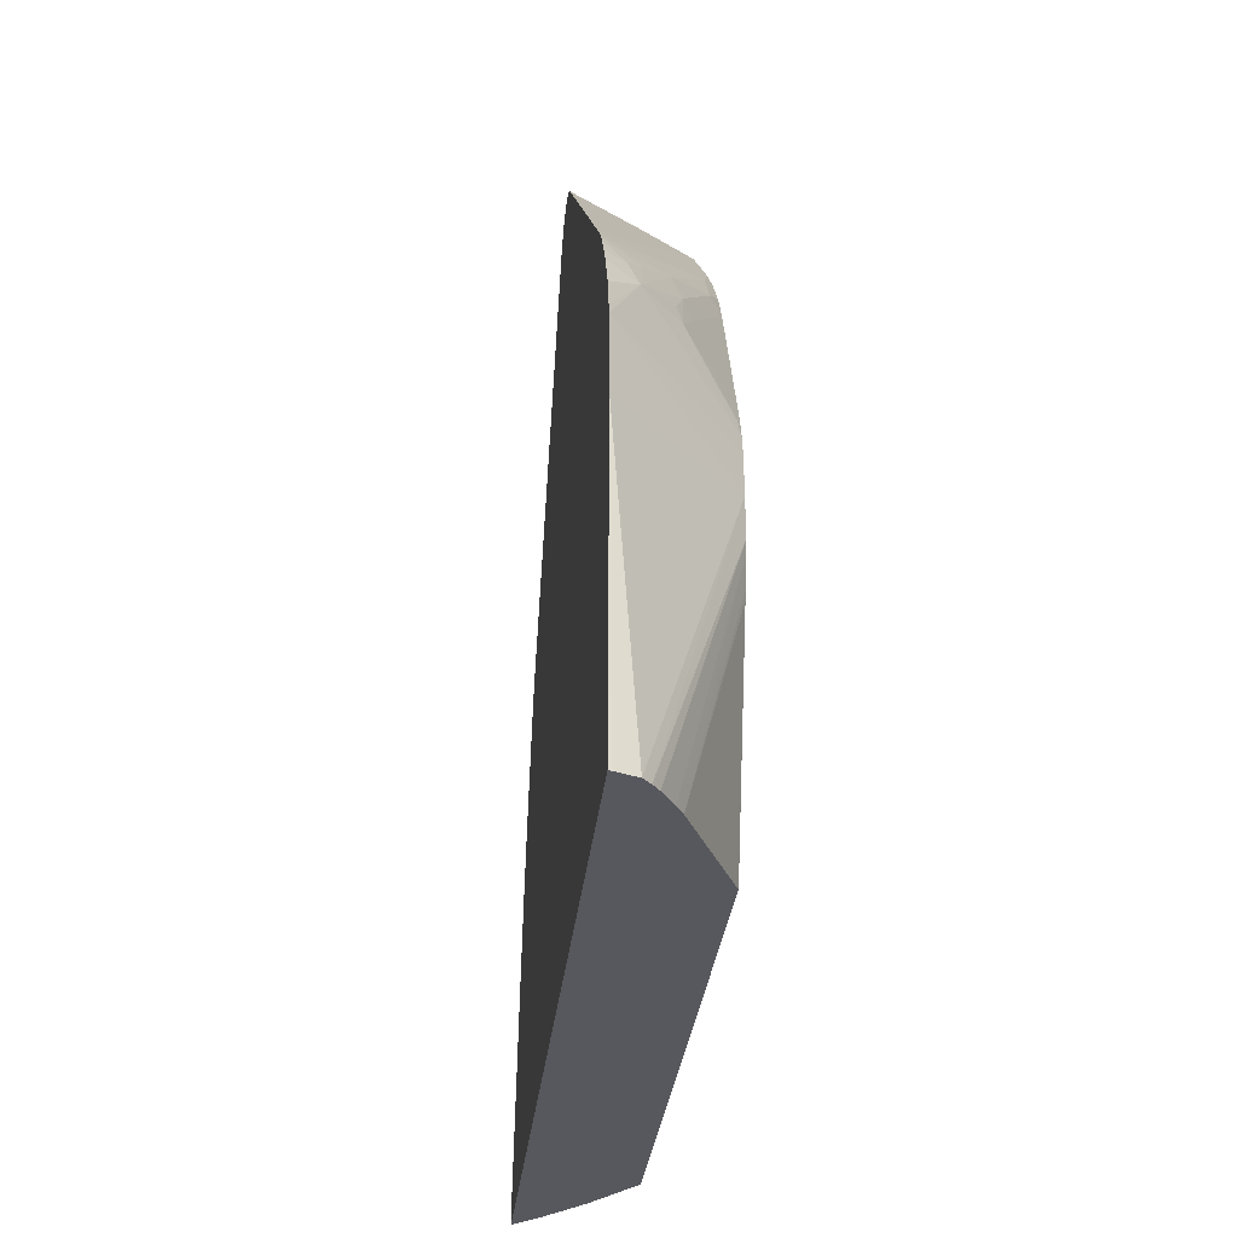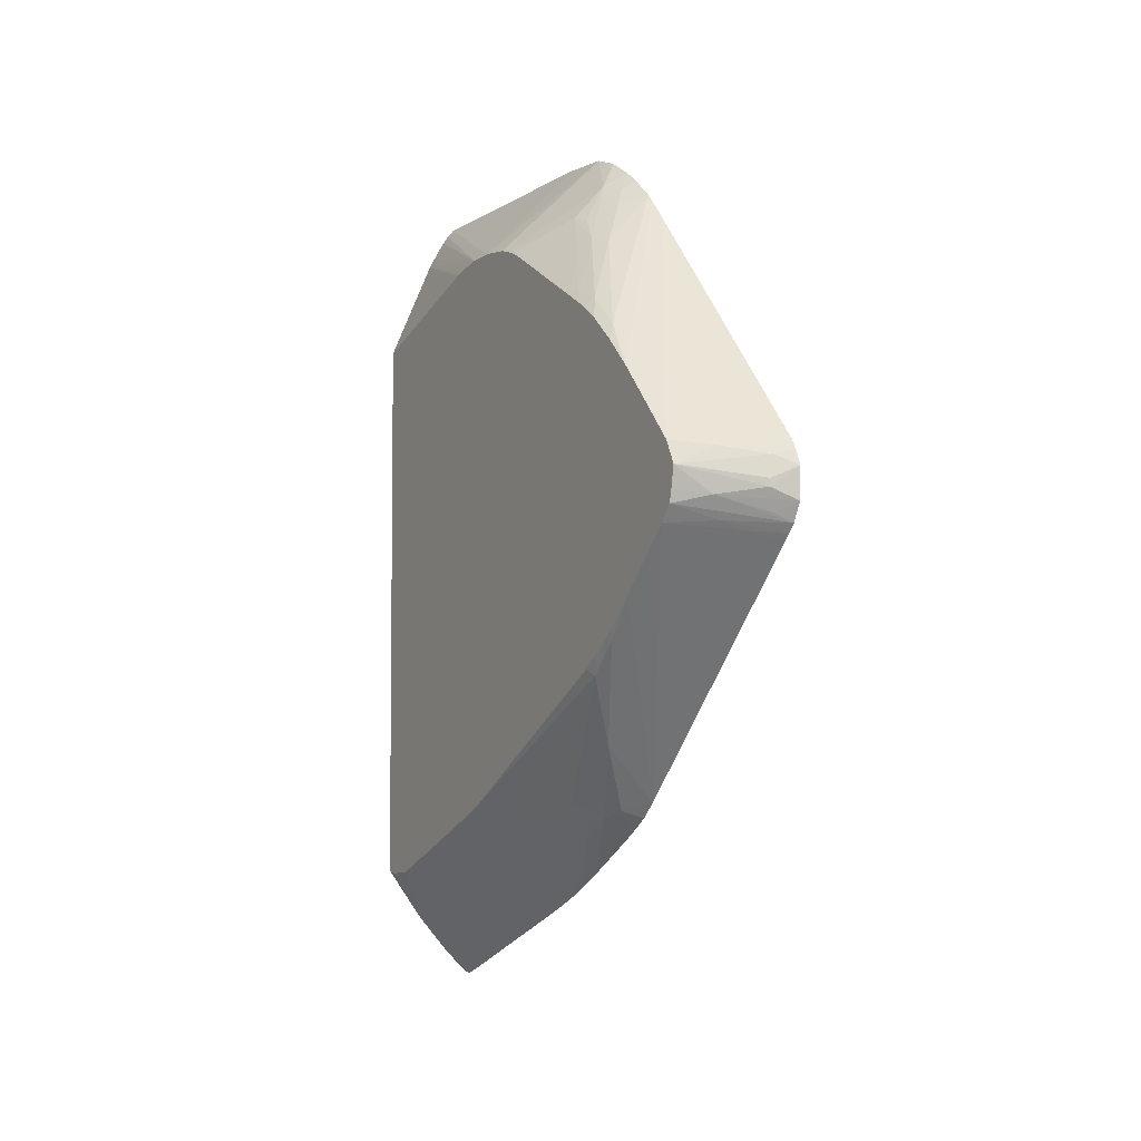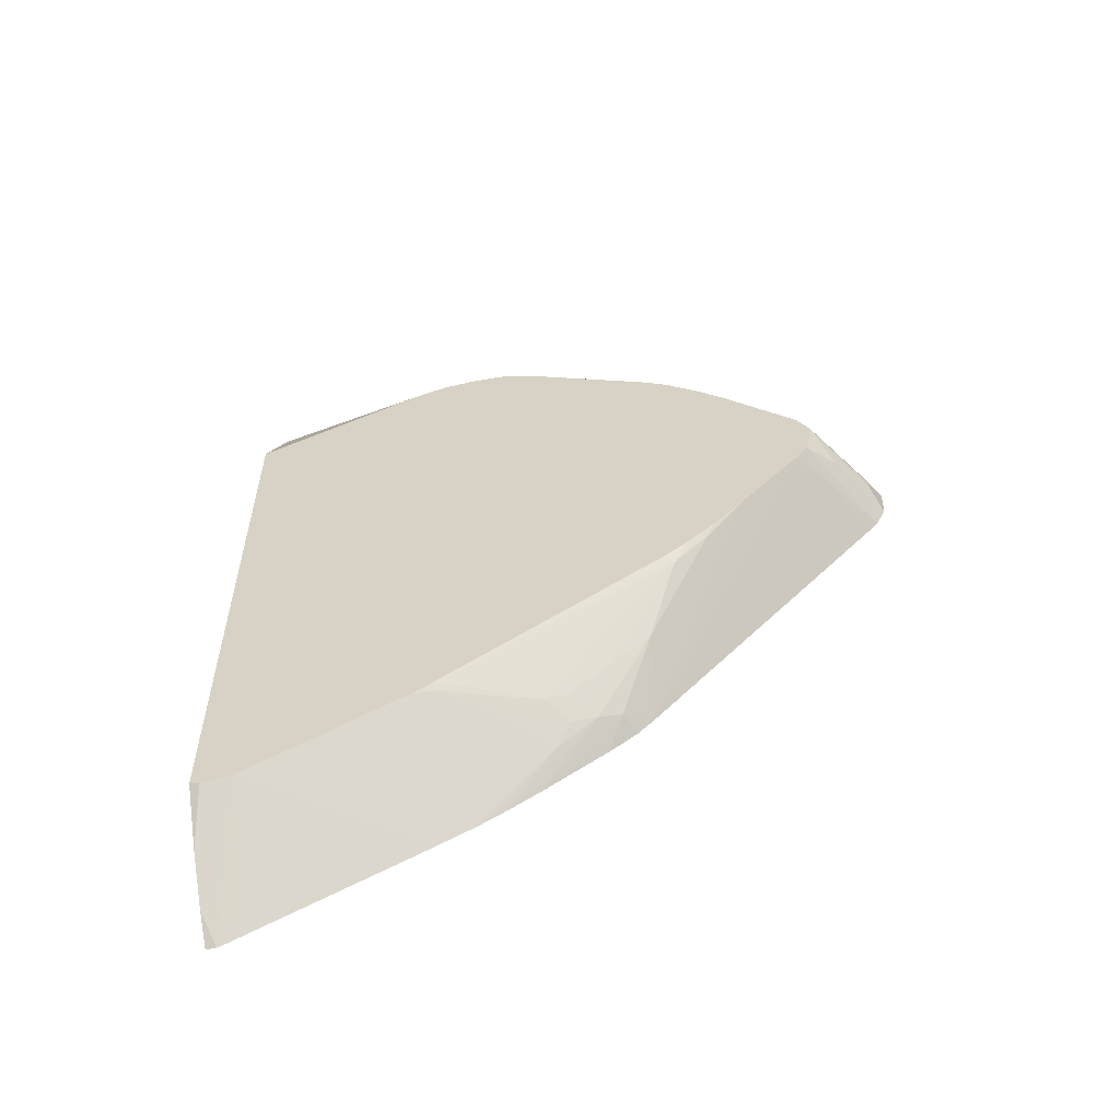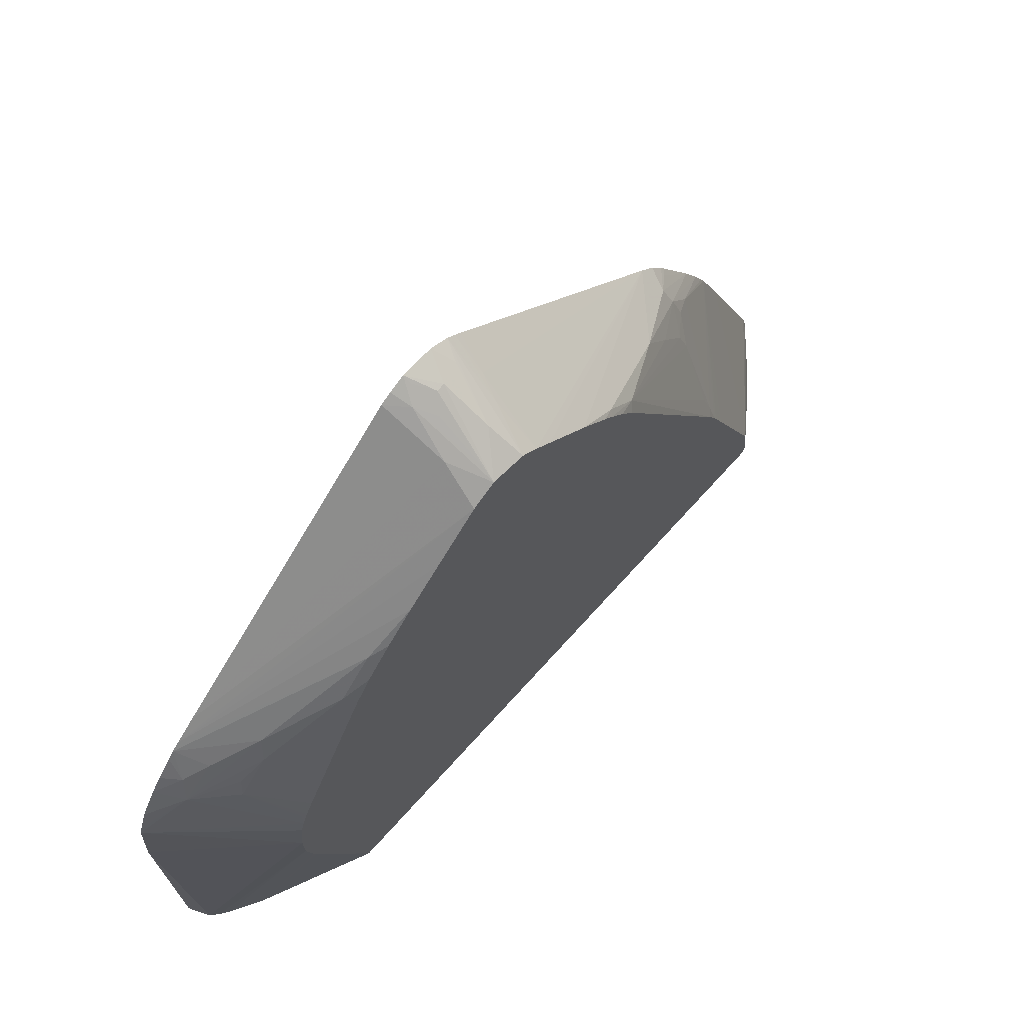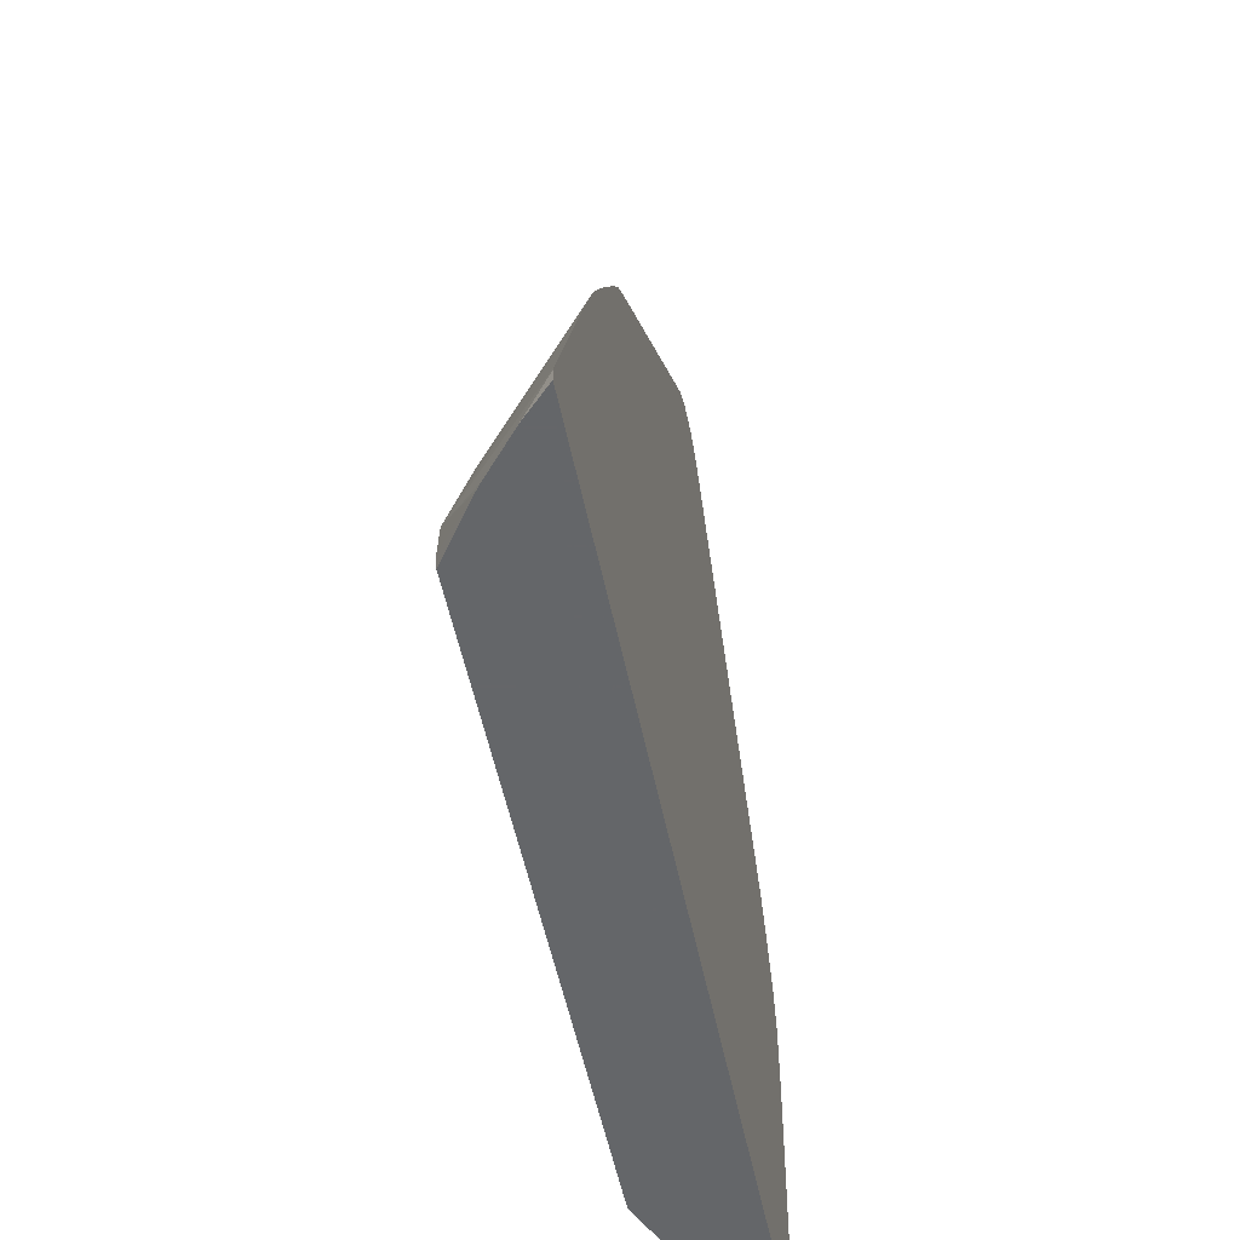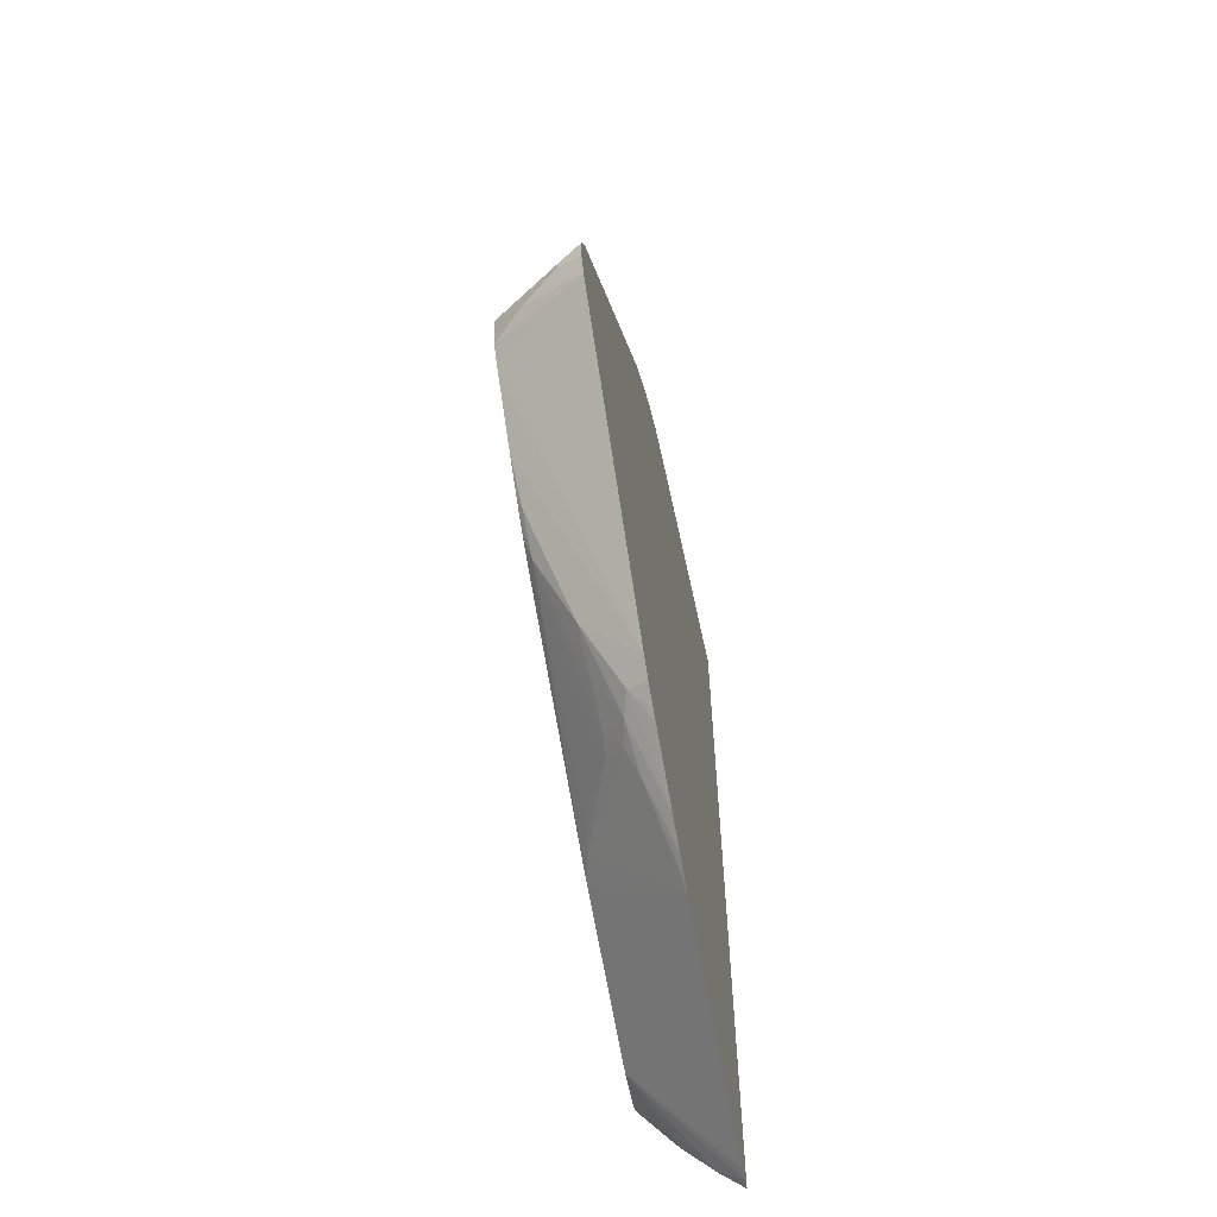
<metadata>
{"format":"obj","ext":"obj","renderer":"f3d","projection":"perspective","resolution":1024,"background":"white","views":[{"elev":-28.9,"azim":-5.5,"up":"+Y"},{"elev":-4.3,"azim":151.2,"up":"+Z"},{"elev":-56.5,"azim":103.7,"up":"+Z"},{"elev":67.8,"azim":41.7,"up":"+Y"},{"elev":-51.7,"azim":-168.8,"up":"+Y"},{"elev":-60.2,"azim":-167.8,"up":"+Z"}]}
</metadata>
<code>
v 0.02177 0.03094 -0.02781
v 0.02177 0.03137 -0.02781
v 0.02277 0.03094 -0.0268
v 0.02177 0.03094 0.00696
v 0.02177 0.03174 -0.02768
v 0.02561 0.0327 -0.02304
v 0.02401 0.03094 -0.02535
v 0.02194 0.03094 0.006895
v 0.02177 0.04093 0.007227
v 0.02177 0.03831 -0.02494
v 0.02561 0.03136 -0.02319
v 0.02417 0.03094 -0.02514
v 0.02177 0.03932 -0.02452
v 0.02561 0.03373 -0.02259
v 0.02259 0.03094 0.006617
v 0.02177 0.04337 0.007111
v 0.02561 0.04066 0.003256
v 0.02561 0.03094 -0.02307
v 0.02177 0.03937 -0.02449
v 0.02561 0.0365 -0.02139
v 0.02285 0.03094 0.006315
v 0.02275 0.04549 0.005416
v 0.02177 0.0437 0.007004
v 0.02561 0.04204 0.003112
v 0.02561 0.04261 0.002957
v 0.02561 0.03938 0.003228
v 0.02561 0.03094 -0.0002599
v 0.02177 0.04071 -0.02391
v 0.02561 0.03804 -0.02072
v 0.02308 0.03094 0.005979
v 0.02291 0.04692 0.004223
v 0.02241 0.04638 0.005111
v 0.02177 0.04577 0.00603
v 0.02177 0.04463 0.006689
v 0.02401 0.04532 0.003983
v 0.02384 0.04604 0.003787
v 0.02414 0.04696 0.002847
v 0.02385 0.04785 0.002553
v 0.02561 0.0432 0.002724
v 0.02552 0.04315 0.002889
v 0.02561 0.03896 0.003142
v 0.02353 0.03094 0.005193
v 0.02561 0.03095 0.0005392
v 0.0256 0.03094 0.0005598
v 0.02177 0.04112 -0.02371
v 0.02268 0.04402 -0.02134
v 0.02539 0.04012 -0.02005
v 0.02554 0.03937 -0.02021
v 0.02561 0.03902 -0.02029
v 0.02177 0.04744 0.004748
v 0.02177 0.04714 0.005001
v 0.02177 0.04638 0.005595
v 0.02561 0.04379 0.002415
v 0.02536 0.04404 0.002666
v 0.02432 0.04604 0.003118
v 0.02546 0.04832 0.0001517
v 0.02526 0.04921 -9.184e-05
v 0.02529 0.05066 -0.001378
v 0.02561 0.03808 0.002944
v 0.02377 0.03094 0.004758
v 0.02561 0.0378 0.002871
v 0.02177 0.04195 -0.02329
v 0.02289 0.0457 -0.02022
v 0.02312 0.0447 -0.0205
v 0.02395 0.04387 -0.01992
v 0.02521 0.04101 -0.01981
v 0.02561 0.03991 -0.01985
v 0.02561 0.03927 -0.02018
v 0.02177 0.04773 0.004442
v 0.02561 0.04612 0.001129
v 0.02504 0.04612 0.001987
v 0.02519 0.04737 0.001081
v 0.02561 0.04737 0.0004398
v 0.02561 0.04852 -0.0001913
v 0.02561 0.0489 -0.0004211
v 0.02561 0.04979 -0.001028
v 0.02561 0.05098 -0.002057
v 0.02561 0.05215 -0.003203
v 0.02177 0.04321 -0.02258
v 0.02259 0.04659 -0.01993
v 0.02402 0.04804 -0.01735
v 0.0239 0.0464 -0.01852
v 0.02379 0.0447 -0.01967
v 0.02537 0.0494 -0.0147
v 0.02561 0.04913 -0.01444
v 0.02177 0.04847 0.003633
v 0.02561 0.05345 -0.004616
v 0.02561 0.05447 -0.005727
v 0.02561 0.05503 -0.006337
v 0.02177 0.0458 -0.02102
v 0.02203 0.04604 -0.02068
v 0.02177 0.04763 -0.0196
v 0.02177 0.04613 -0.0208
v 0.02177 0.04697 -0.02023
v 0.02544 0.05079 -0.01343
v 0.02561 0.05067 -0.01328
v 0.02561 0.04993 -0.01389
v 0.02177 0.05735 -0.006334
v 0.02416 0.05613 -0.006581
v 0.02561 0.05553 -0.007281
v 0.02177 0.0569 -0.009987
v 0.02305 0.05632 -0.00962
v 0.02561 0.0547 -0.009325
v 0.02561 0.05442 -0.009606
v 0.02561 0.05404 -0.01
v 0.02561 0.0523 -0.01178
v 0.02561 0.0511 -0.01291
v 0.02254 0.05729 -0.006934
v 0.02177 0.05761 -0.006752
v 0.02561 0.05536 -0.008155
v 0.0244 0.05628 -0.008378
v 0.02277 0.05743 -0.008135
v 0.02277 0.05743 -0.007823
v 0.02508 0.05588 -0.007342
v 0.02177 0.05714 -0.00974
v 0.02394 0.05599 -0.009266
v 0.02561 0.05488 -0.009116
v 0.02327 0.05698 -0.007363
v 0.02206 0.05771 -0.007363
v 0.02177 0.05788 -0.00736
v 0.02561 0.05525 -0.008673
v 0.02177 0.05745 -0.009387
v 0.02245 0.05721 -0.009023
v 0.02177 0.05784 -0.008629
f 92 105 106
f 92 106 95
f 50 58 69
f 53 55 54
f 41 42 60
f 41 60 59
f 92 103 104
f 92 104 105
f 56 73 74
f 56 74 57
f 56 72 73
f 57 74 75
f 98 99 108
f 98 108 109
f 47 67 68
f 47 68 48
f 62 79 63
f 63 79 80
f 53 70 71
f 53 71 55
f 55 71 72
f 55 72 56
f 64 83 65
f 65 83 84
f 28 48 49
f 28 49 29
f 22 34 23
f 22 25 35
f 63 82 83
f 63 83 64
f 32 52 33
f 35 40 39
f 35 39 53
f 35 53 54
f 67 84 85
f 69 78 87
f 27 43 44
f 28 45 46
f 38 57 58
f 38 58 50
f 31 50 32
f 31 38 50
f 32 50 51
f 32 51 52
f 45 62 46
f 46 62 63
f 95 106 107
f 95 107 96
f 82 84 83
f 84 95 96
f 47 64 65
f 48 68 49
f 92 101 102
f 92 102 103
f 99 100 108
f 100 110 111
f 100 111 112
f 100 112 113
f 100 113 114
f 100 114 108
f 112 120 113
f 112 124 120
f 101 115 102
f 102 115 116
f 102 116 103
f 103 116 117
f 108 114 118
f 108 118 113
f 113 120 119
f 113 118 114
f 111 121 122
f 111 122 123
f 111 123 124
f 111 124 112
f 1 23 34
f 1 34 33
f 116 122 121
f 122 124 123
f 108 120 109
f 110 121 111
f 1 69 86
f 1 86 98
f 69 87 88
f 69 88 89
f 69 89 86
f 70 73 71
f 71 73 72
f 79 90 91
f 63 80 81
f 63 81 82
f 79 91 80
f 80 92 81
f 80 91 93
f 80 93 94
f 80 94 92
f 81 92 95
f 81 95 84
f 81 84 82
f 1 5 2
f 2 5 6
f 84 96 97
f 84 97 85
f 86 89 99
f 86 99 98
f 89 100 99
f 90 93 91
f 108 113 119
f 108 119 120
f 6 19 14
f 6 14 20
f 1 28 19
f 1 19 13
f 1 13 10
f 1 10 5
f 1 7 12
f 1 12 18
f 1 18 27
f 1 27 44
f 6 20 29
f 6 29 49
f 6 11 12
f 6 12 7
f 1 42 30
f 1 30 21
f 1 21 15
f 1 15 8
f 1 8 4
f 1 4 9
f 1 2 3
f 1 3 7
f 6 78 77
f 6 77 76
f 1 33 52
f 1 52 51
f 1 51 50
f 1 50 69
f 1 44 60
f 1 60 42
f 115 122 116
f 116 121 117
f 6 24 17
f 6 17 26
f 6 100 89
f 6 89 88
f 6 88 87
f 6 87 78
f 1 120 124
f 1 124 122
f 1 122 115
f 1 115 101
f 1 9 16
f 1 16 23
f 6 70 53
f 6 53 39
f 1 90 79
f 1 79 62
f 1 62 45
f 1 45 28
f 6 26 41
f 6 41 59
f 1 98 109
f 1 109 120
f 21 30 26
f 22 31 32
f 2 6 3
f 3 6 7
f 1 101 92
f 1 92 94
f 1 94 93
f 1 93 90
f 6 10 13
f 6 13 19
f 25 39 40
f 25 40 35
f 16 25 22
f 17 21 26
f 19 28 20
f 20 28 29
f 6 67 85
f 6 85 97
f 6 97 96
f 6 96 107
f 4 8 9
f 5 10 6
f 22 35 36
f 22 36 37
f 6 103 117
f 6 117 121
f 6 121 110
f 6 110 100
f 26 30 42
f 26 42 41
f 6 49 68
f 6 68 67
f 37 56 57
f 37 57 38
f 6 76 75
f 6 75 74
f 6 107 106
f 6 106 105
f 6 105 104
f 6 104 103
f 6 39 25
f 6 25 24
f 46 63 64
f 46 64 47
f 35 54 55
f 35 55 37
f 35 37 36
f 37 55 56
f 6 43 27
f 6 27 18
f 6 18 11
f 8 15 9
f 6 74 73
f 6 73 70
f 43 61 44
f 44 61 60
f 15 21 17
f 16 22 23
f 16 17 24
f 16 24 25
f 47 65 66
f 47 66 67
f 6 59 61
f 6 61 43
f 58 78 69
f 59 60 61
f 22 32 33
f 22 33 34
f 9 15 17
f 9 17 16
f 11 18 12
f 14 19 20
f 22 37 38
f 22 38 31
f 65 84 66
f 66 84 67
f 57 75 76
f 57 76 58
f 58 76 77
f 58 77 78
f 28 46 47
f 28 47 48

</code>
